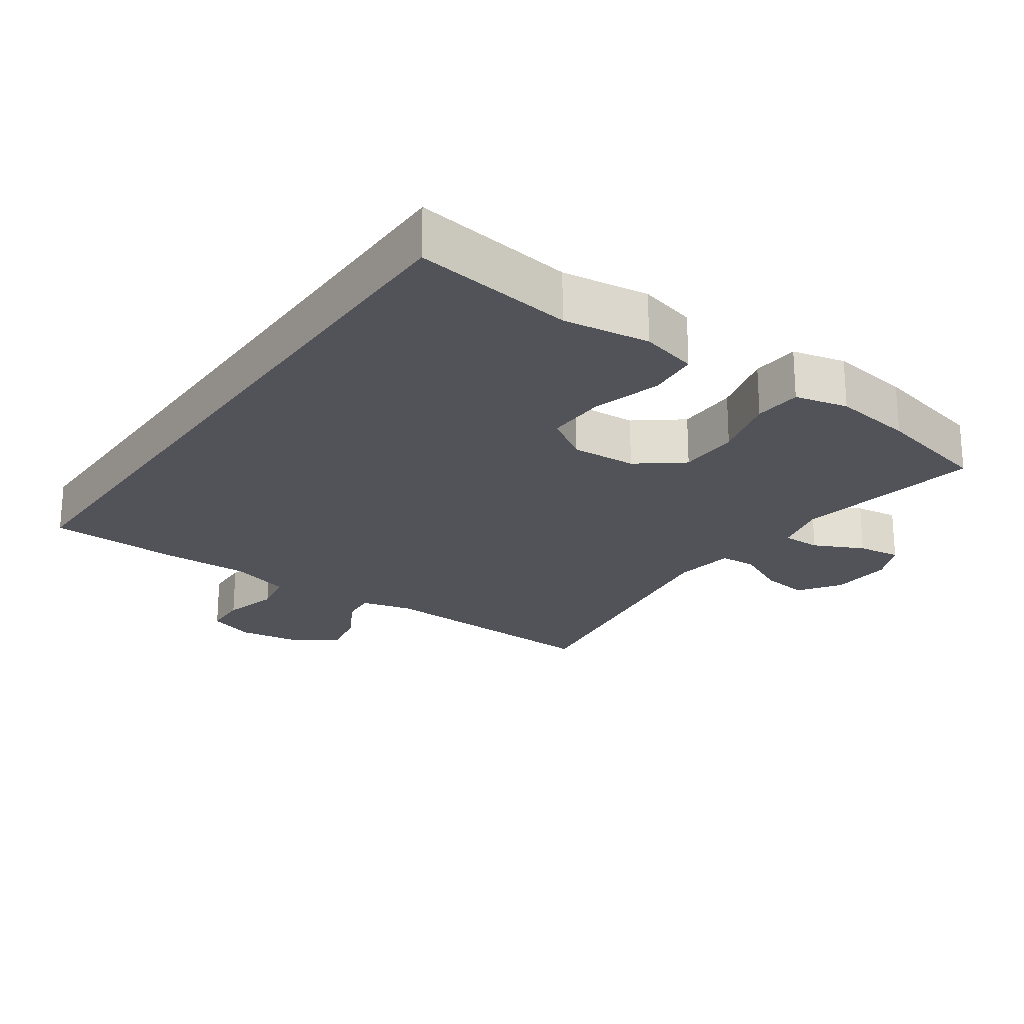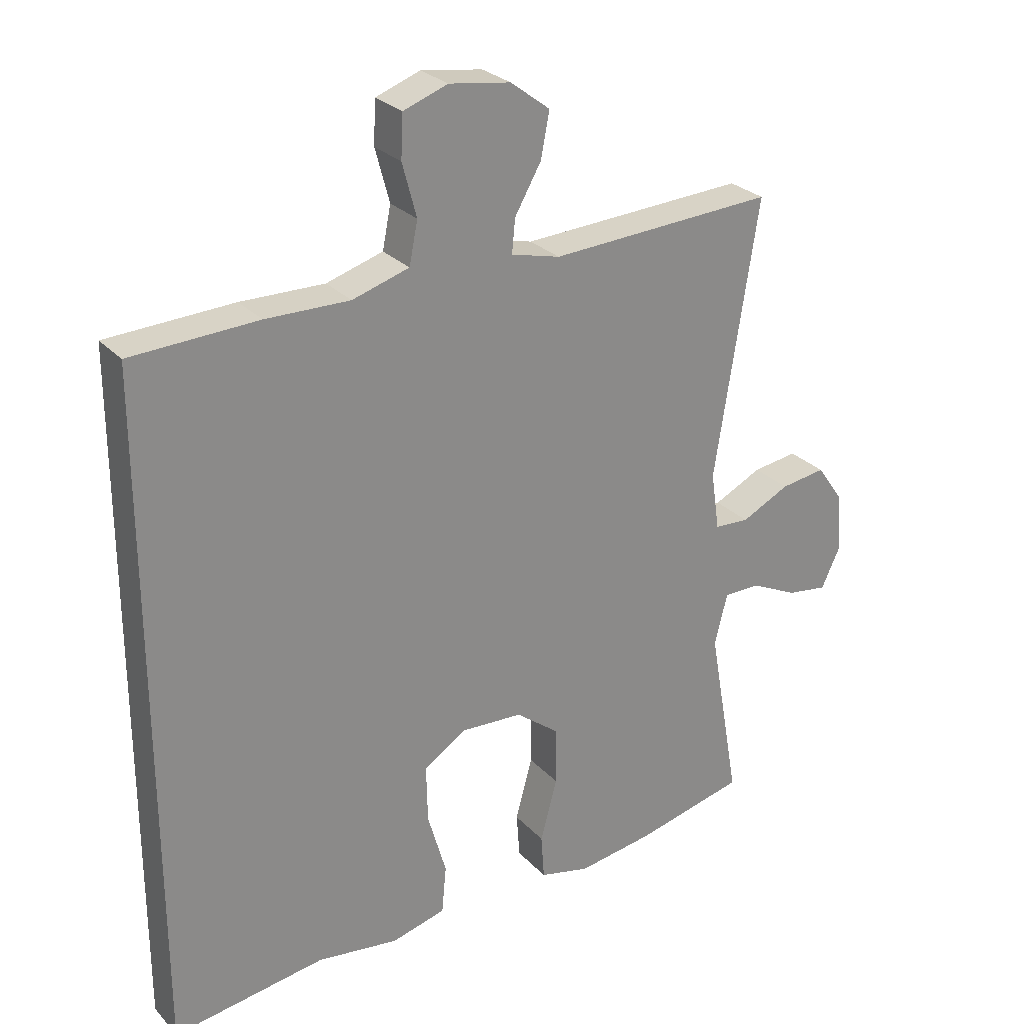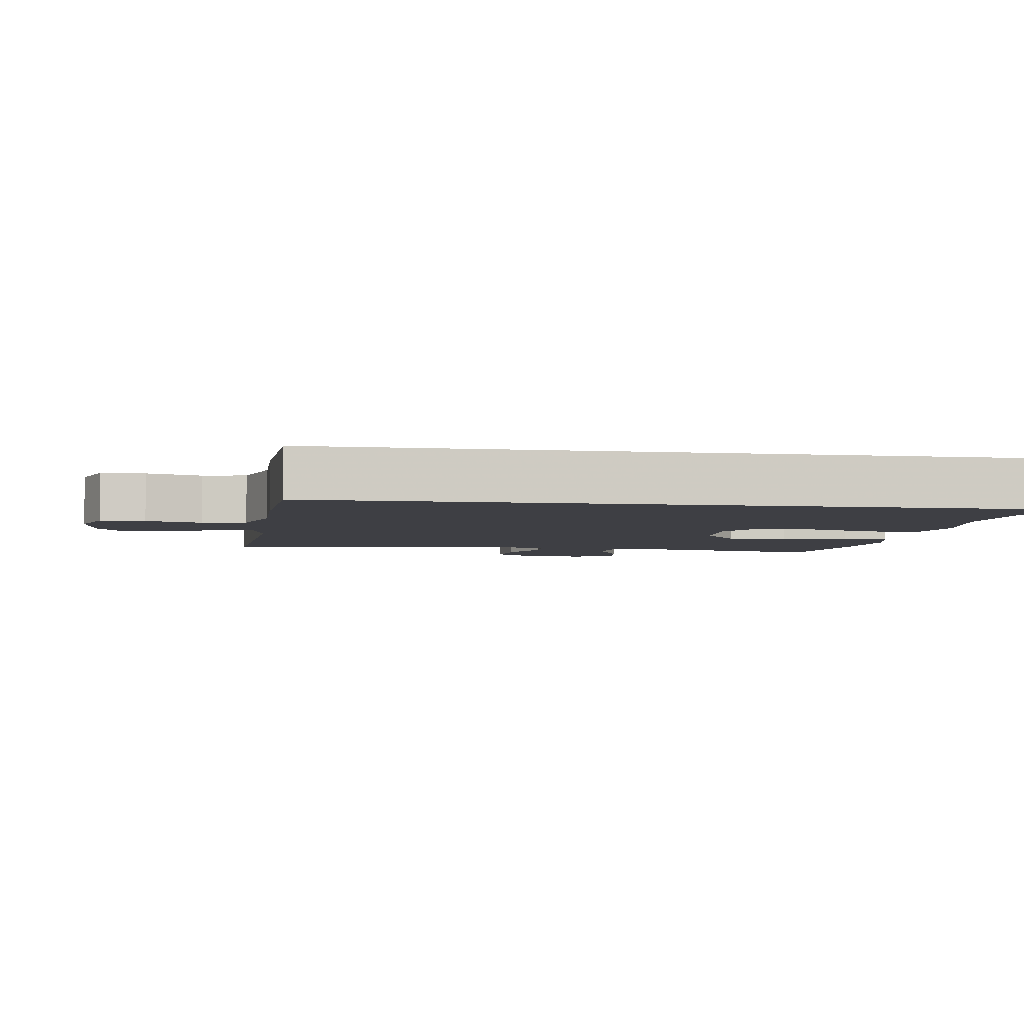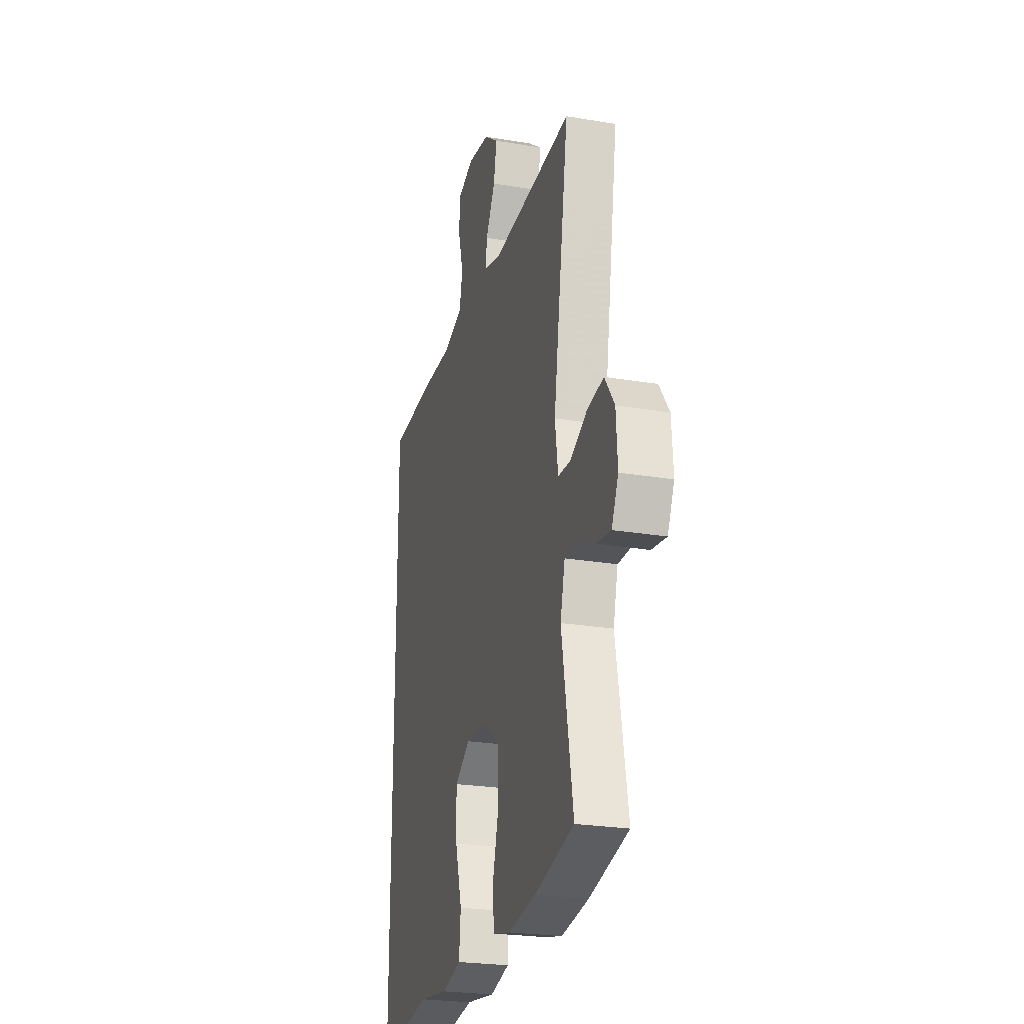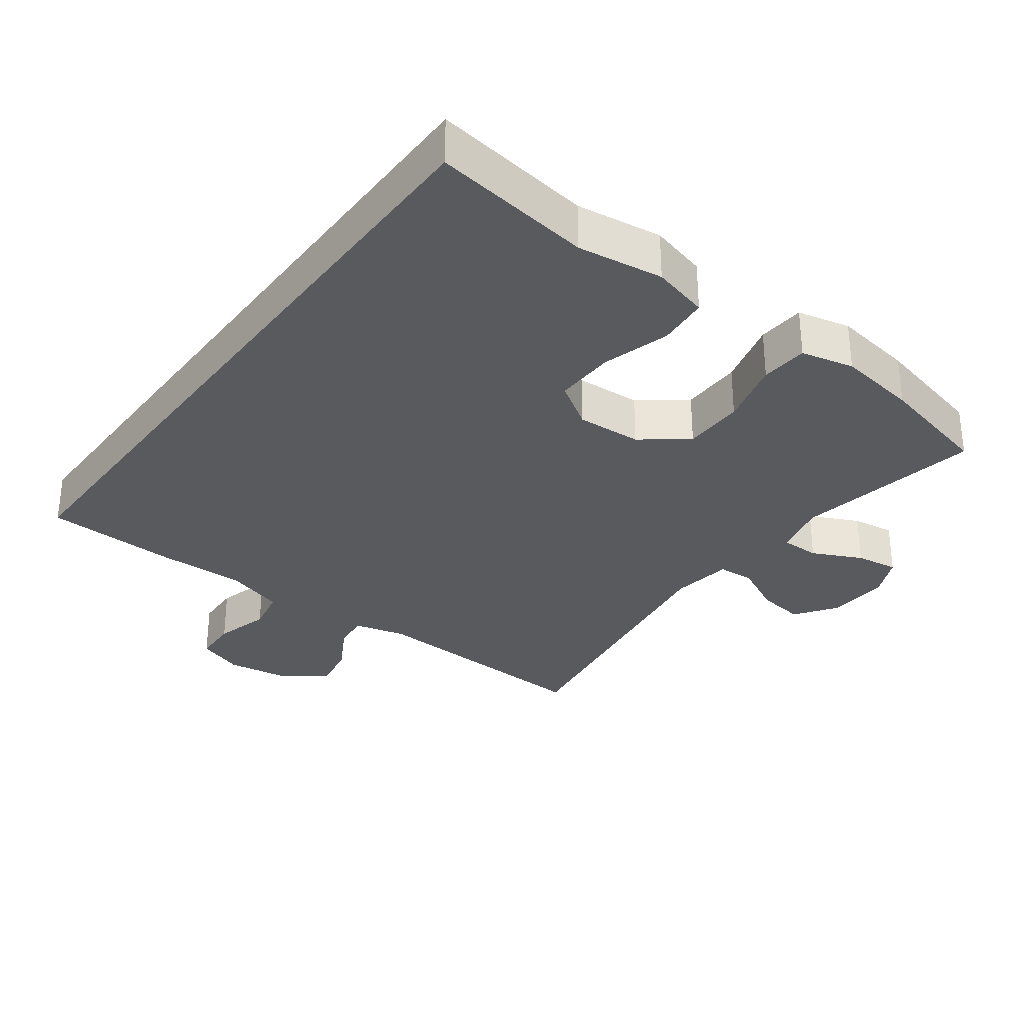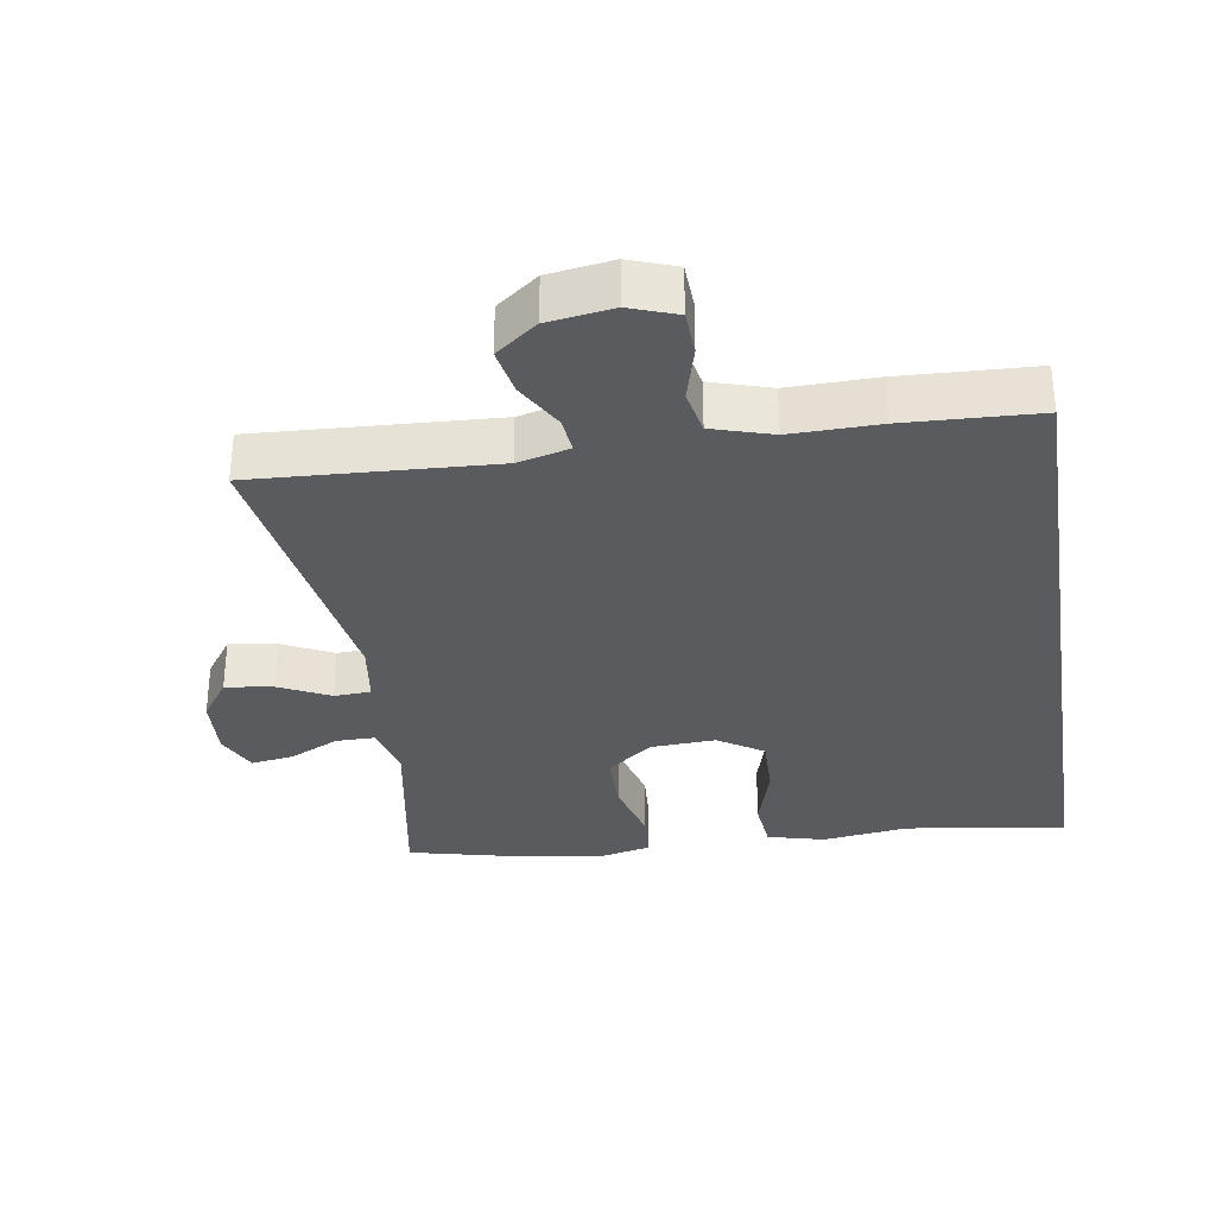
<metadata>
{"format":"obj","ext":"obj","renderer":"f3d","projection":"perspective","resolution":1024,"background":"white","views":[{"elev":-22.6,"azim":145.1,"up":"+Y"},{"elev":27.0,"azim":147.2,"up":"+Z"},{"elev":-4.5,"azim":81.2,"up":"+Y"},{"elev":-24.5,"azim":-105.5,"up":"+Z"},{"elev":-31.3,"azim":143.4,"up":"+Y"},{"elev":-32.7,"azim":9.0,"up":"+Y"}]}
</metadata>
<code>
v 0.5 0.07 -0.575
v 0.263 0.07 -0.54
v 0.136 0.07 -0.557
v 0.052 0.07 -0.535
v 0.045 0.07 -0.46
v 0.074 0.07 -0.359
v 0.076 0.07 -0.27
v 0.01 0.07 -0.227
v -0.086 0.07 -0.232
v -0.153 0.07 -0.284
v -0.154 0.07 -0.374
v -0.128 0.07 -0.471
v -0.133 0.07 -0.541
v -0.211 0.07 -0.559
v -0.329 0.07 -0.541
v -0.5 0.07 -0.5
v -0.451 0.07 -0.224
v -0.471 0.07 -0.144
v -0.528 0.07 -0.144
v -0.601 0.07 -0.179
v -0.664 0.07 -0.188
v -0.693 0.07 -0.126
v -0.687 0.07 -0.034
v -0.645 0.07 0.026
v -0.575 0.07 0.016
v -0.5 0.07 -0.021
v -0.446 0.07 -0.018
v -0.433 0.07 0.072
v -0.5 0.07 0.5
v -0.15 0.07 0.481
v -0.074 0.07 0.5
v -0.079 0.07 0.552
v -0.12 0.07 0.624
v -0.133 0.07 0.693
v -0.072 0.07 0.739
v 0.023 0.07 0.753
v 0.092 0.07 0.728
v 0.095 0.07 0.662
v 0.073 0.07 0.58
v 0.086 0.07 0.515
v 0.174 0.07 0.488
v 0.304 0.07 0.49
v 0.5 0.07 0.481
v 0.5 0 -0.575
v 0.263 0 -0.54
v 0.136 0 -0.557
v 0.052 0 -0.535
v 0.045 0 -0.46
v 0.074 0 -0.359
v 0.076 0 -0.27
v 0.01 0 -0.227
v -0.086 0 -0.232
v -0.153 0 -0.284
v -0.154 0 -0.374
v -0.128 0 -0.471
v -0.133 0 -0.541
v -0.211 0 -0.559
v -0.329 0 -0.541
v -0.5 0 -0.5
v -0.451 0 -0.224
v -0.471 0 -0.144
v -0.528 0 -0.144
v -0.601 0 -0.179
v -0.664 0 -0.188
v -0.693 0 -0.126
v -0.687 0 -0.034
v -0.645 0 0.026
v -0.575 0 0.016
v -0.5 0 -0.021
v -0.446 0 -0.018
v -0.433 0 0.072
v -0.5 0 0.5
v -0.15 0 0.481
v -0.074 0 0.5
v -0.079 0 0.552
v -0.12 0 0.624
v -0.133 0 0.693
v -0.072 0 0.739
v 0.023 0 0.753
v 0.092 0 0.728
v 0.095 0 0.662
v 0.073 0 0.58
v 0.086 0 0.515
v 0.174 0 0.488
v 0.304 0 0.49
v 0.5 0 0.481
f 43 1 2
f 42 43 2
f 41 42 2
f 40 41 2 3
f 39 40 3
f 37 38 39
f 36 37 39
f 35 36 39
f 34 35 39
f 33 34 39
f 32 33 39
f 31 32 39 3
f 28 29 30
f 27 28 30 31
f 24 25 26
f 23 24 26
f 22 23 26
f 21 22 26
f 20 21 26
f 19 20 26
f 18 19 26 27
f 17 18 27 31
f 15 16 17
f 14 15 17
f 13 14 17
f 12 13 17
f 11 12 17
f 10 11 17
f 9 10 17 31
f 3 4 5 6
f 3 6 7
f 31 3 7
f 8 9 31
f 7 8 31
f 45 44 86
f 45 86 85
f 45 85 84
f 46 45 84 83
f 46 83 82
f 82 81 80
f 82 80 79
f 82 79 78
f 82 78 77
f 82 77 76
f 82 76 75
f 46 82 75 74
f 73 72 71
f 74 73 71 70
f 69 68 67
f 69 67 66
f 69 66 65
f 69 65 64
f 69 64 63
f 69 63 62
f 70 69 62 61
f 74 70 61 60
f 60 59 58
f 60 58 57
f 60 57 56
f 60 56 55
f 60 55 54
f 60 54 53
f 74 60 53 52
f 49 48 47 46
f 50 49 46
f 50 46 74
f 74 52 51
f 74 51 50
f 1 44 45 2
f 2 45 46 3
f 3 46 47 4
f 4 47 48 5
f 5 48 49 6
f 6 49 50 7
f 7 50 51 8
f 8 51 52 9
f 9 52 53 10
f 10 53 54 11
f 11 54 55 12
f 12 55 56 13
f 13 56 57 14
f 14 57 58 15
f 15 58 59 16
f 16 59 60 17
f 17 60 61 18
f 18 61 62 19
f 19 62 63 20
f 20 63 64 21
f 21 64 65 22
f 22 65 66 23
f 23 66 67 24
f 24 67 68 25
f 25 68 69 26
f 26 69 70 27
f 27 70 71 28
f 28 71 72 29
f 29 72 73 30
f 30 73 74 31
f 31 74 75 32
f 32 75 76 33
f 33 76 77 34
f 34 77 78 35
f 35 78 79 36
f 36 79 80 37
f 37 80 81 38
f 38 81 82 39
f 39 82 83 40
f 40 83 84 41
f 41 84 85 42
f 42 85 86 43
f 43 86 44 1

</code>
